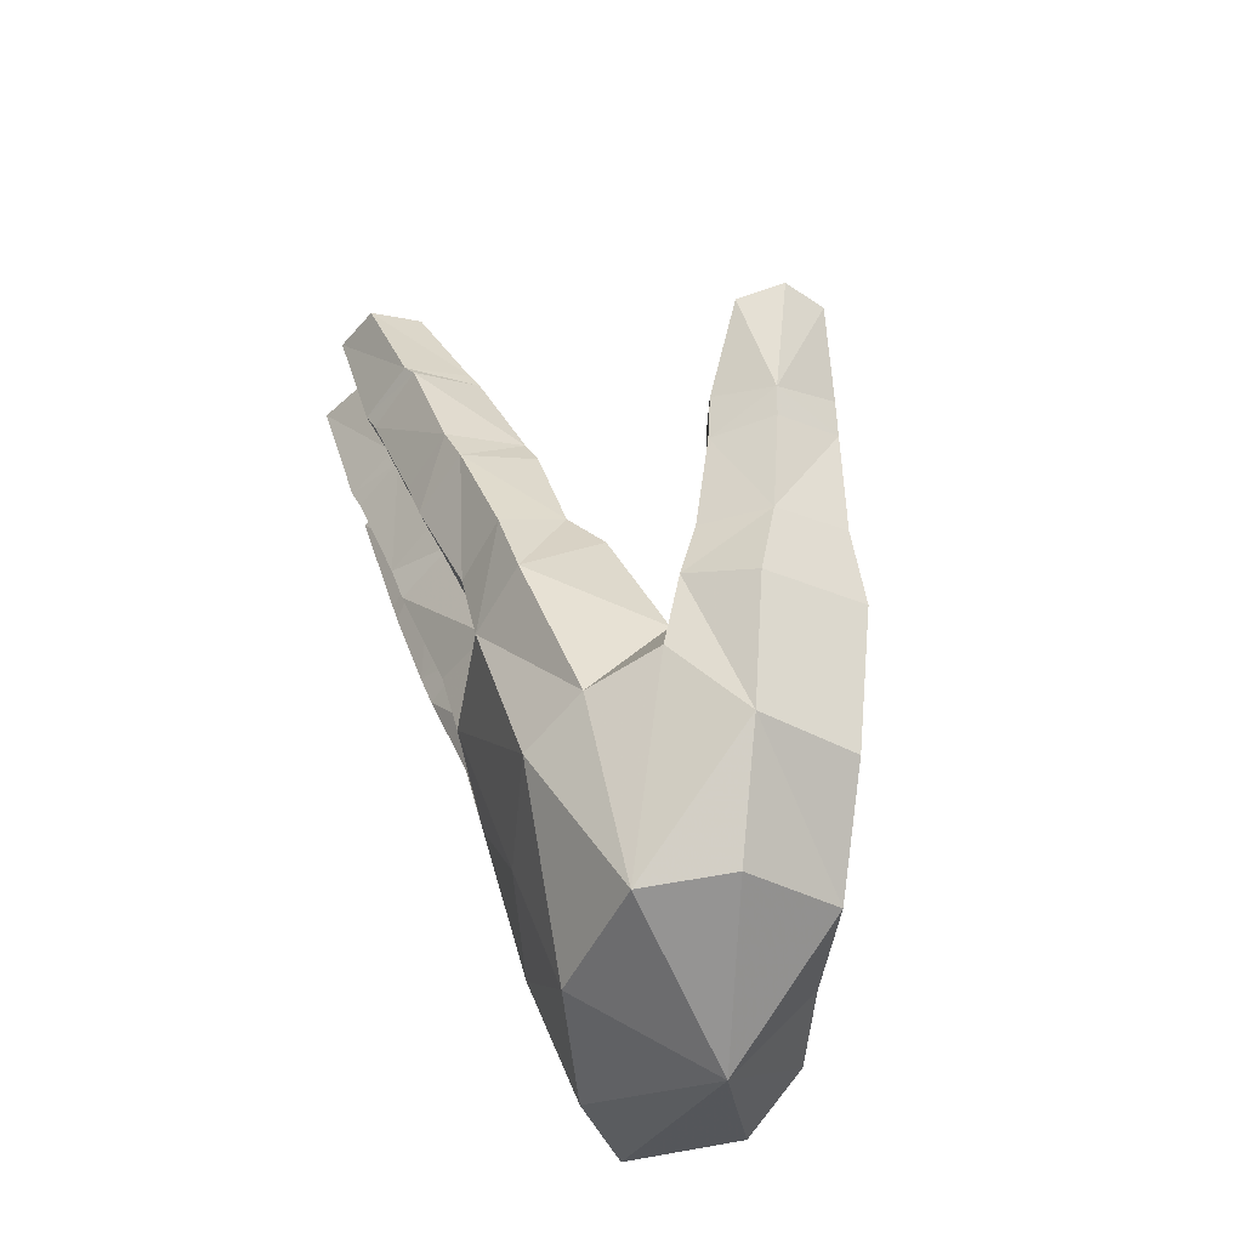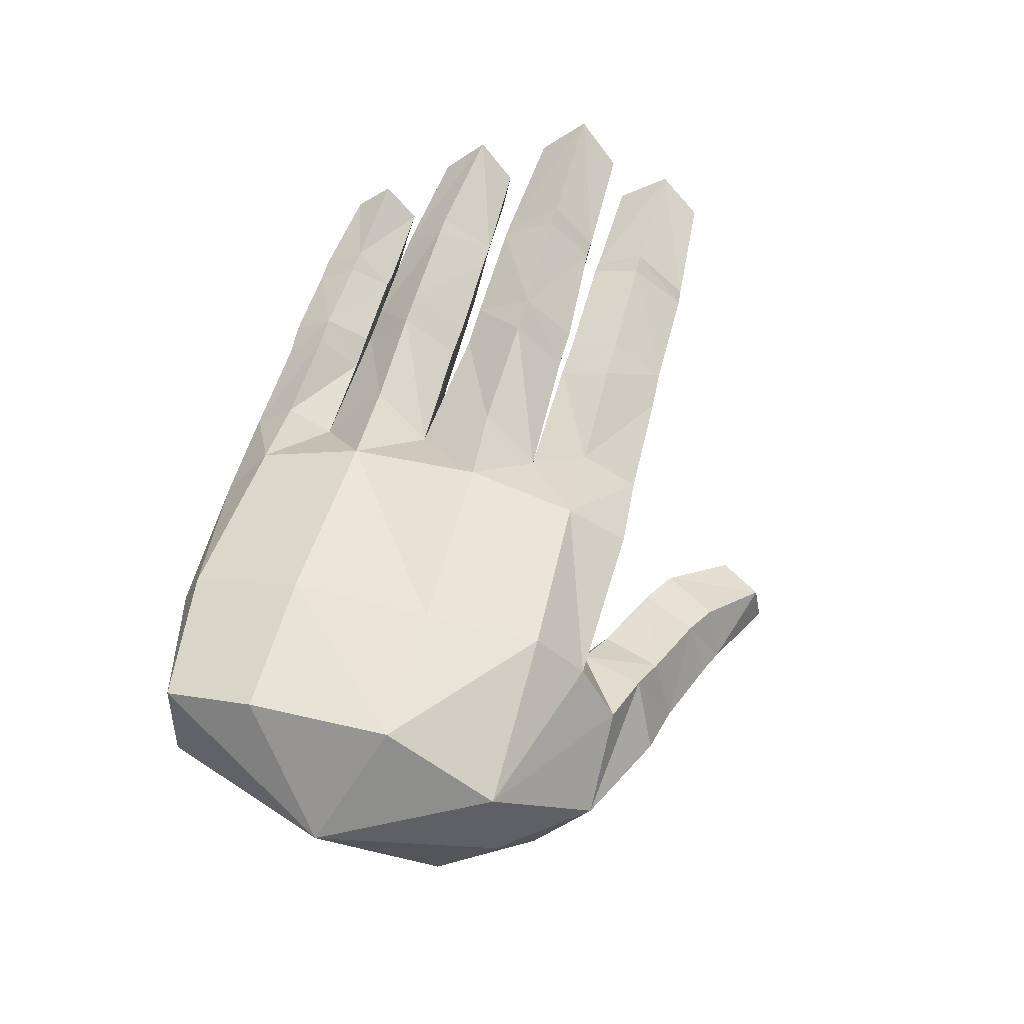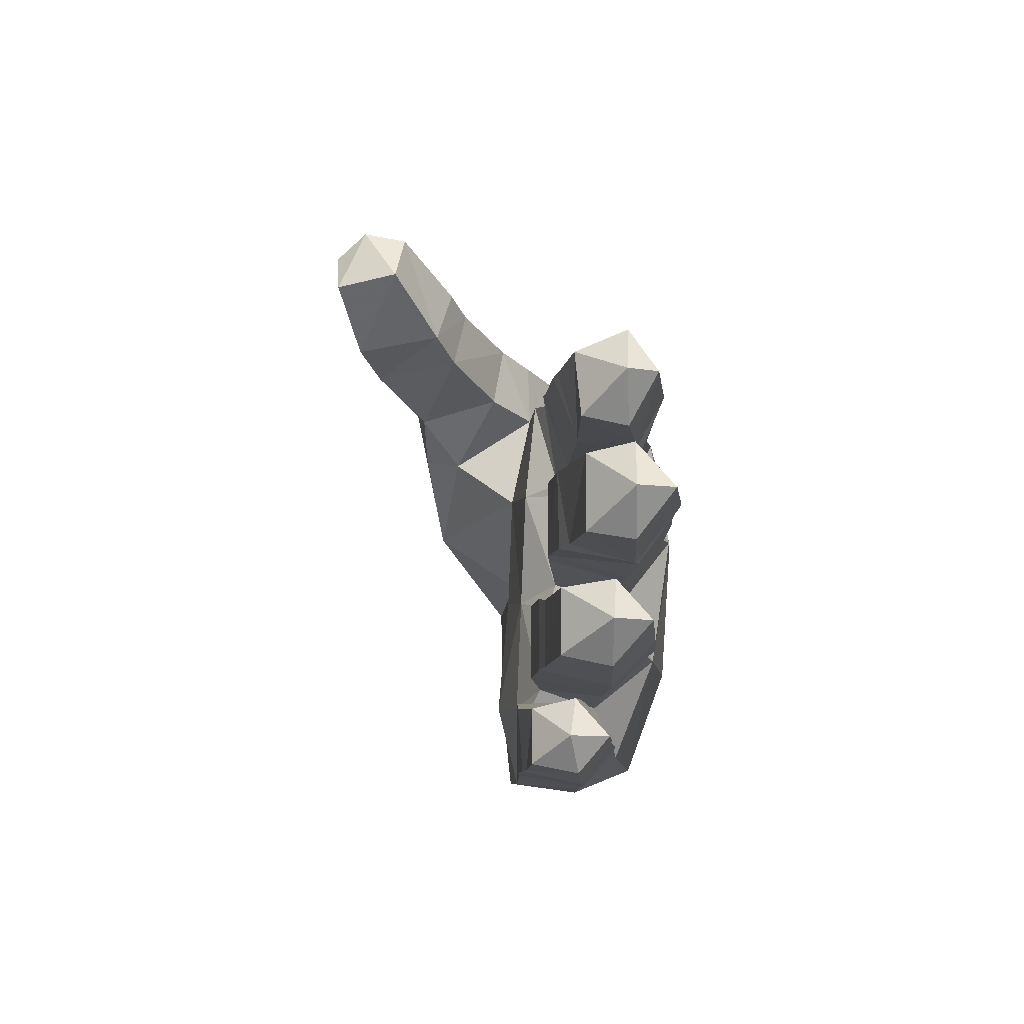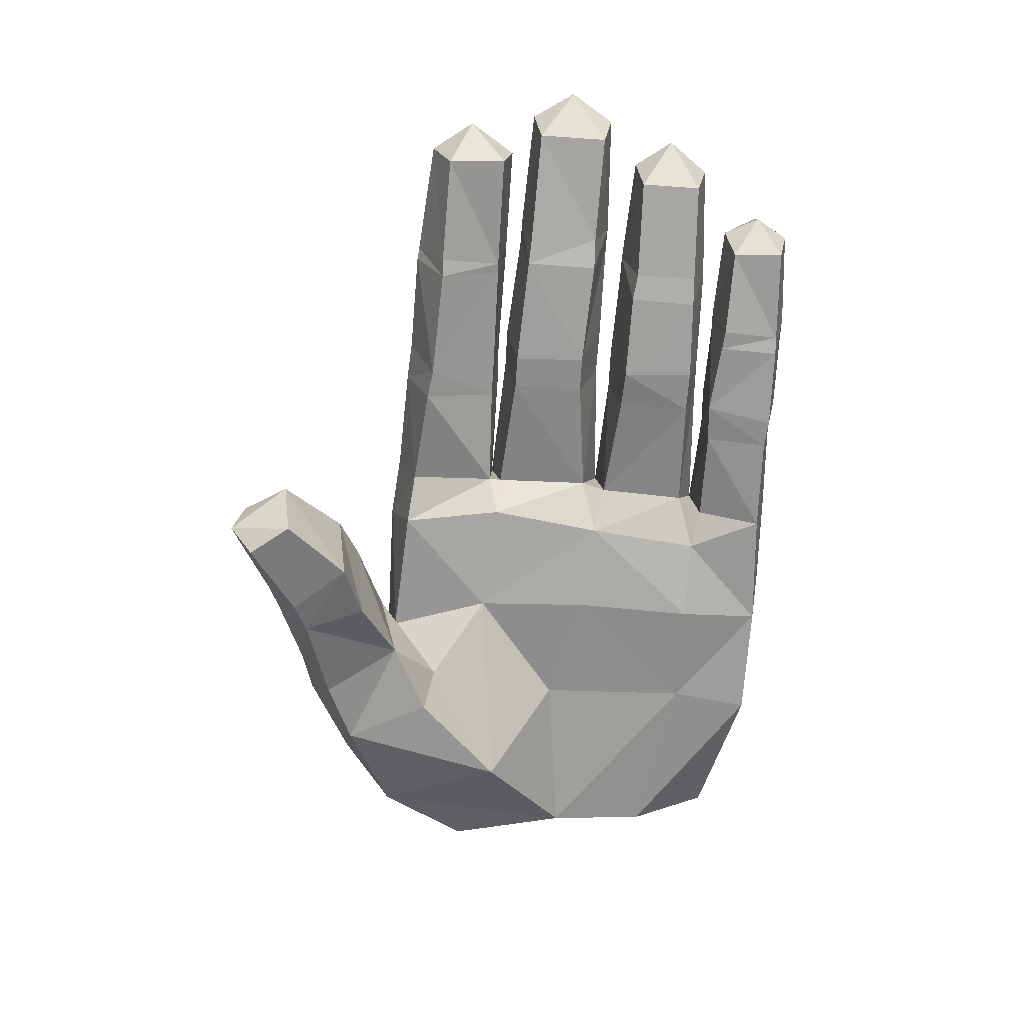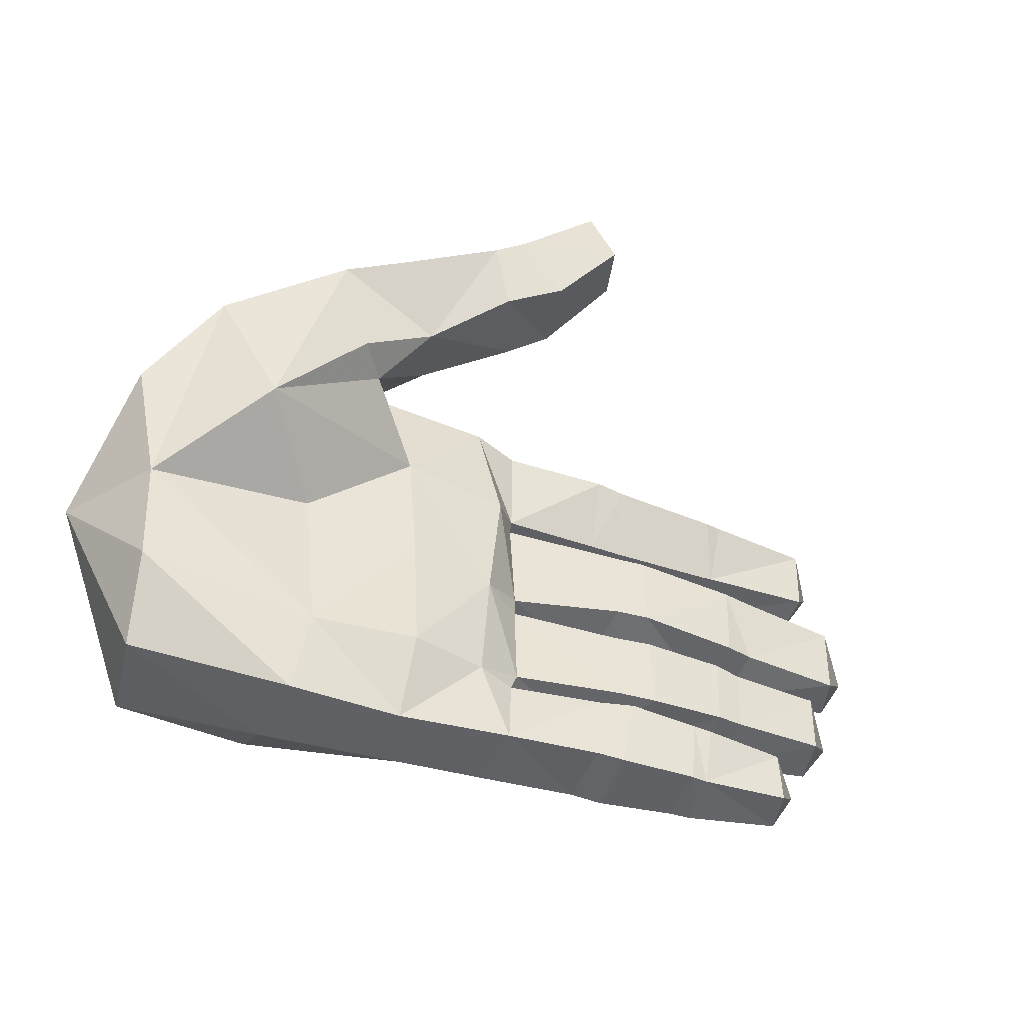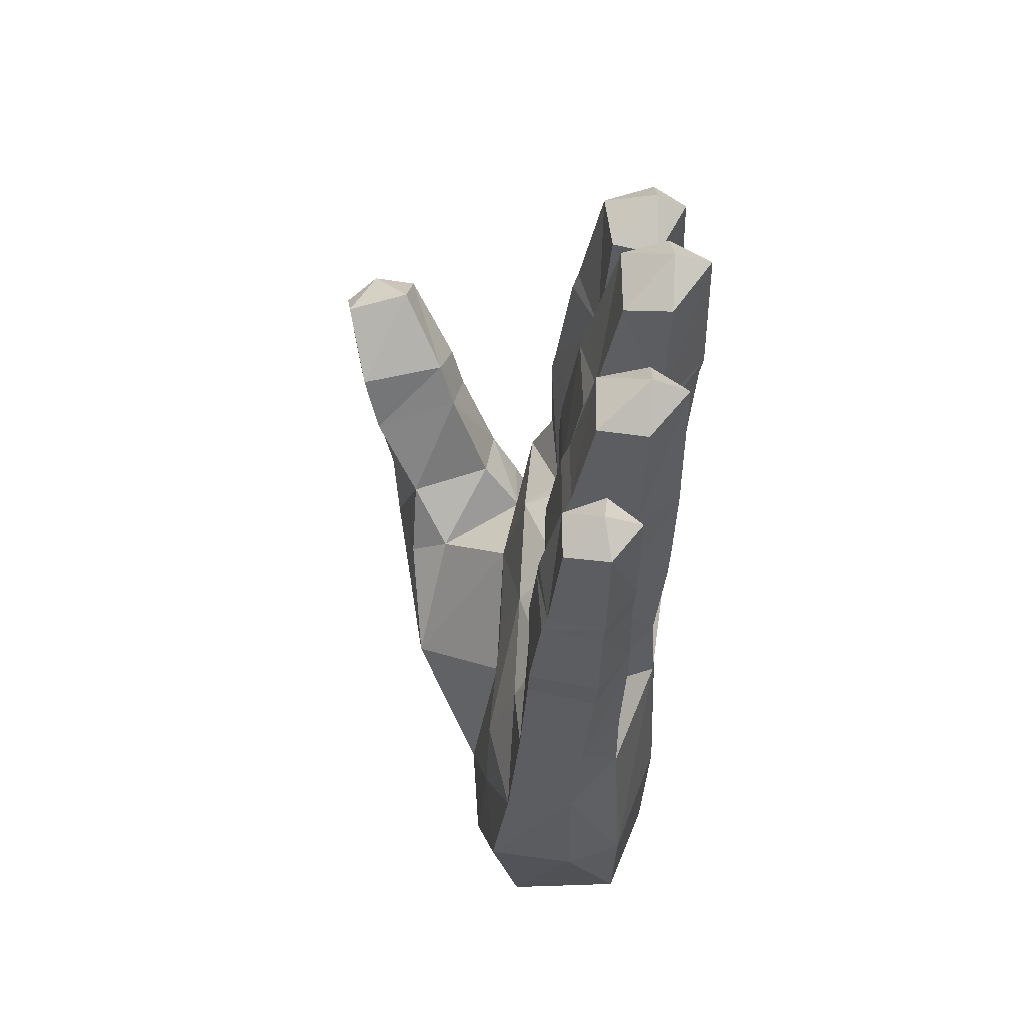
<metadata>
{"format":"obj","ext":"obj","renderer":"f3d","projection":"perspective","resolution":1024,"background":"white","views":[{"elev":40.3,"azim":-110.7,"up":"+Z"},{"elev":61.4,"azim":-74.1,"up":"+Y"},{"elev":-7.7,"azim":90.8,"up":"+Z"},{"elev":-66.3,"azim":86.2,"up":"+Y"},{"elev":-39.5,"azim":-21.8,"up":"+Z"},{"elev":-35.7,"azim":86.0,"up":"+Z"}]}
</metadata>
<code>
v -0.405 0.4139 -0.02336
v -0.2575 0.4074 -0.02471
v -0.2538 0.397 -0.179
v -0.4069 0.4 -0.1789
v -0.2437 0.3896 0.09871
v -0.5 0.3003 -0.08203
v -0.4042 0.3601 -0.2812
v -0.4214 0.2426 -0.2812
v -0.4271 0.3601 0.1003
v -0.4474 0.2712 0.1088
v -0.4577 0.1821 0.0415
v -0.241 0.3328 0.1518
v -0.06819 0.375 0.08909
v -0.06317 0.3301 0.1541
v 0.01449 0.3234 0.1468
v 0.01298 0.3619 0.08558
v -0.176 0.2271 0.1396
v -0.03272 0.2344 0.1304
v -0.2541 0.265 0.1938
v -0.1899 0.2248 0.2102
v -0.1485 0.1936 0.2235
v -0.125 0.1824 0.1562
v -0.03319 0.1364 0.1873
v -0.06671 0.1492 0.2505
v 0.009753 0.118 0.2081
v -0.03104 0.1334 0.2681
v 0.03886 0.0807 0.3179
v -0.06305 0.08219 0.2886
v 0.03377 0.03367 0.3282
v 0.01973 0 0.3016
v -0.05719 0.02038 0.252
v -0.08961 0.03064 0.2381
v -0.09032 0.09302 0.2785
v 0.07118 0.07196 0.2702
v -0.18 0.1337 0.2512
v -0.1891 0.06442 0.2118
v -0.2578 0.07558 0.1838
v -0.2425 0.1718 0.2409
v -0.3825 0.1374 0.136
v -0.3597 0.2253 0.196
v -0.008437 0.2229 0.0188
v 0.02386 0.2577 -0.08904
v 0.01945 0.2621 0.01623
v 0.02063 0.2605 0.02983
v -0.02344 0.2174 -0.1064
v -0.1287 0.2053 0.02895
v -0.1205 0.2007 -0.09862
v -0.1189 0.1888 -0.2268
v -0.03423 0.2121 -0.229
v -0.236 0.1925 -0.2291
v -0.1276 0.2113 -0.3176
v -0.4263 0.193 -0.1944
v -0.2527 0.2018 -0.3169
v -0.2488 0.2053 -0.06505
v 0.000378 0.2156 -0.3089
v -0.002113 0.2837 -0.3243
v -0.1036 0.2811 -0.3282
v -0.07045 0.3297 -0.2869
v 0.0002042 0.3252 -0.2801
v -0.003619 0.3027 -0.2309
v 0.1059 0.3234 -0.2772
v 0.104 0.2868 -0.3191
v -0.05939 0.3746 -0.173
v 0.02951 0.3634 -0.1731
v -0.0001241 0.3346 -0.1092
v -0.06093 0.3954 -0.02969
v -0.431 0.1862 -0.08726
v 0.1398 0.3656 -0.174
v 0.1357 0.3222 -0.1148
v 0.179 0.3646 -0.174
v 0.1784 0.3216 -0.1139
v 0.2762 0.3199 -0.1167
v 0.2811 0.3599 -0.1744
v 0.1787 0.31 -0.2222
v 0.2748 0.3135 -0.2198
v 0.294 0.3136 -0.2188
v 0.3031 0.3581 -0.1745
v 0.4396 0.3491 -0.1644
v 0.4204 0.3101 -0.2074
v 0.3043 0.3187 -0.1167
v 0.4232 0.3138 -0.1226
v 0.1377 0.3071 -0.2232
v 0.1078 0.2845 -0.2337
v 0.1394 0.3214 -0.2781
v 0.1457 0.291 -0.2324
v 0.1389 0.2871 -0.3219
v 0.2247 0.2824 -0.3191
v 0.2263 0.3143 -0.2752
v 0.1365 0.2151 -0.3078
v 0.1061 0.216 -0.3056
v 0.1515 0.2148 -0.2322
v 0.2245 0.2211 -0.306
v 0.2484 0.2828 -0.3191
v 0.2436 0.2254 -0.3051
v 0.2282 0.2165 -0.24
v 0.2354 0.2858 -0.2337
v 0.2492 0.2169 -0.242
v 0.2503 0.2834 -0.2324
v 0.3418 0.232 -0.2448
v 0.3453 0.2316 -0.3
v 0.3772 0.2699 -0.2724
v 0.3563 0.2751 -0.2351
v 0.3668 0.3086 -0.2731
v 0.3538 0.278 -0.3093
v 0.2526 0.3152 -0.2746
v 0.006528 0.2263 -0.2371
v 0.01906 0.2398 -0.2104
v 0.1099 0.2182 -0.2358
v 0.01984 0.2486 -0.1154
v -0.001601 0.3442 0.02635
v 0.4245 0.3274 0.02753
v 0.4441 0.3562 0.07773
v 0.4583 0.3249 0.07848
v 0.4239 0.3272 0.1238
v 0.422 0.2742 0.102
v 0.4248 0.2809 0.03765
v 0.302 0.3409 0.0274
v 0.2981 0.2791 0.03671
v 0.2864 0.3471 0.02729
v 0.2866 0.2791 0.03627
v 0.1719 0.3487 0.0286
v 0.166 0.2733 0.03422
v 0.2853 0.2539 0.1032
v 0.3046 0.2584 0.1042
v 0.1313 0.2711 0.03419
v 0.1641 0.246 0.1089
v 0.1327 0.2438 0.1137
v 0.129 0.3464 0.02685
v 0.01966 0.2546 0.1249
v -0.194 0.1353 0.08535
v -0.3201 0.1105 0.005146
v -0.2229 0.09481 0.09504
v -0.1453 0.09443 0.1341
v -0.0693 0.0447 0.1735
v -0.009953 0.02508 0.1952
v 0.05138 0.003766 0.2596
v 0.3076 0.369 0.07801
v 0.2985 0.3279 0.1354
v 0.2852 0.3225 0.1368
v 0.2866 0.3663 0.07892
v 0.171 0.3259 0.139
v 0.1739 0.3658 0.08158
v 0.131 0.3673 0.08237
v 0.1295 0.3233 0.142
v 0.02086 0.3844 -0.03646
v 0.152 0.3852 -0.03561
v 0.15 0.3322 0.01833
v 0.1954 0.383 -0.03509
v 0.1933 0.3355 0.01882
v 0.3135 0.3378 0.009549
v 0.3171 0.3816 -0.03867
v 0.3389 0.3837 -0.03896
v 0.3327 0.3383 0.00981
v 0.4923 0.3695 -0.04311
v 0.334 0.3365 -0.09719
v 0.4695 0.3318 -0.08976
v 0.4699 0.3315 0.00421
v 0.3136 0.3408 -0.09703
v 0.1992 0.3339 -0.09822
v 0.1489 0.3314 -0.09779
v -0.2609 0.3523 -0.3004
v -0.2593 0.293 -0.3237
v 0.3386 0.2697 -0.0788
v 0.306 0.2598 -0.07988
v 0.4578 0.2842 -0.08087
v 0.4581 0.2843 -0.00505
v 0.3358 0.2631 -0.00168
v 0.5 0.3316 -0.04164
v 0.3072 0.2579 2.897e-05
v 0.1913 0.2485 -0.07365
v 0.1884 0.2485 0.005899
v 0.1526 0.2496 0.005726
v 0.1522 0.2495 -0.07447
v 0.305 0.2451 -0.2008
v 0.274 0.2387 -0.2022
v 0.4126 0.2598 -0.1961
v 0.4128 0.2608 -0.1301
v 0.3051 0.245 -0.1324
v 0.4538 0.3108 -0.163
v 0.2761 0.2389 -0.1286
v 0.1827 0.2303 -0.1276
v 0.1407 0.2357 -0.1259
v 0.1414 0.2319 -0.2061
v 0.1872 0.2304 -0.2063
f 1 2 3
f 3 4 1
f 1 5 2
f 1 4 6
f 7 4 3
f 7 8 6
f 5 1 9
f 10 9 6
f 11 10 6
f 9 12 5
f 13 5 12
f 12 14 13
f 13 14 15
f 15 16 13
f 17 14 12
f 18 14 17
f 19 12 9
f 17 12 19
f 20 17 19
f 17 20 21
f 21 22 17
f 23 22 21
f 21 24 23
f 25 23 24
f 24 26 25
f 25 26 27
f 28 26 24
f 27 26 28
f 28 29 27
f 30 29 28
f 28 31 30
f 32 31 28
f 28 33 32
f 24 33 28
f 27 34 25
f 35 21 20
f 32 33 35
f 35 33 24
f 24 21 35
f 35 36 32
f 37 36 35
f 20 38 35
f 35 38 37
f 39 37 38
f 11 39 40
f 9 40 19
f 10 40 9
f 20 19 40
f 38 40 39
f 40 38 20
f 40 10 11
f 41 42 43
f 43 44 41
f 42 41 45
f 45 41 46
f 46 47 45
f 45 47 48
f 48 49 45
f 50 48 47
f 49 48 51
f 51 48 50
f 50 52 53
f 8 53 52
f 50 53 51
f 54 47 46
f 47 54 50
f 51 55 49
f 56 55 51
f 57 51 53
f 51 57 56
f 56 57 58
f 58 59 56
f 60 59 58
f 56 59 61
f 55 56 62
f 61 62 56
f 63 3 2
f 63 60 58
f 63 64 60
f 65 64 63
f 66 2 5
f 5 13 66
f 65 63 66
f 2 66 63
f 54 67 50
f 50 67 52
f 68 64 65
f 65 69 68
f 70 68 69
f 69 71 70
f 70 71 72
f 72 73 70
f 68 70 74
f 74 70 73
f 73 75 74
f 76 75 73
f 73 77 76
f 76 77 78
f 78 79 76
f 80 77 73
f 73 72 80
f 78 77 80
f 80 81 78
f 64 68 82
f 82 60 64
f 74 82 68
f 59 60 83
f 83 61 59
f 62 61 84
f 84 61 83
f 83 85 84
f 84 86 62
f 87 86 84
f 84 88 87
f 89 86 87
f 62 86 89
f 89 90 62
f 62 90 55
f 90 89 91
f 91 89 92
f 87 92 89
f 92 87 93
f 93 94 92
f 95 92 94
f 92 95 91
f 91 95 96
f 96 85 91
f 96 95 97
f 94 97 95
f 97 98 96
f 98 97 99
f 99 97 94
f 94 100 99
f 99 100 101
f 102 99 101
f 102 101 103
f 100 104 101
f 104 103 101
f 104 100 94
f 94 93 104
f 104 93 105
f 105 93 87
f 87 88 105
f 105 103 104
f 102 103 105
f 105 98 102
f 84 85 96
f 96 88 84
f 105 88 96
f 96 98 105
f 55 106 49
f 106 60 107
f 107 45 49
f 49 106 107
f 60 106 108
f 108 106 55
f 55 90 108
f 91 108 90
f 83 108 91
f 108 83 60
f 91 85 83
f 45 109 42
f 109 45 107
f 42 109 65
f 110 44 43
f 111 112 113
f 114 113 112
f 114 115 113
f 116 111 113
f 115 116 113
f 117 111 116
f 118 116 115
f 116 118 117
f 119 117 118
f 118 120 119
f 121 119 120
f 120 122 121
f 123 120 118
f 115 124 118
f 118 124 123
f 121 122 125
f 125 122 126
f 126 122 120
f 120 123 126
f 44 125 127
f 126 127 125
f 125 128 121
f 44 110 128
f 128 125 44
f 127 129 44
f 18 44 129
f 44 18 41
f 46 41 18
f 18 17 46
f 17 130 46
f 54 46 131
f 131 67 54
f 131 46 130
f 131 130 132
f 131 132 37
f 131 37 39
f 67 131 39
f 132 130 133
f 37 132 133
f 22 133 130
f 130 17 22
f 133 22 23
f 23 134 133
f 134 23 25
f 25 135 134
f 135 25 34
f 34 136 135
f 31 135 136
f 136 30 31
f 133 134 32
f 32 134 135
f 135 31 32
f 32 36 133
f 133 36 37
f 29 136 34
f 29 34 27
f 29 30 136
f 117 137 112
f 112 111 117
f 112 137 138
f 138 114 112
f 114 138 124
f 124 115 114
f 139 138 137
f 137 140 139
f 141 139 140
f 139 141 126
f 138 139 123
f 123 124 138
f 126 123 139
f 140 142 141
f 141 142 143
f 126 141 144
f 144 143 16
f 16 15 144
f 143 144 141
f 144 127 126
f 129 15 14
f 129 127 144
f 144 15 129
f 14 18 129
f 121 142 140
f 137 117 119
f 140 119 121
f 119 140 137
f 142 121 128
f 128 143 142
f 16 143 128
f 16 110 13
f 128 110 16
f 66 13 110
f 110 145 66
f 145 65 66
f 146 145 110
f 110 147 146
f 148 146 147
f 147 149 148
f 148 149 150
f 150 151 148
f 152 151 150
f 150 153 152
f 154 152 153
f 155 152 154
f 154 156 155
f 153 157 154
f 158 151 152
f 152 155 158
f 148 151 158
f 146 148 159
f 158 159 148
f 160 65 145
f 145 146 160
f 159 160 146
f 63 58 161
f 161 58 57
f 161 3 63
f 3 161 7
f 161 162 7
f 57 162 161
f 53 162 57
f 8 162 53
f 162 8 7
f 52 67 6
f 67 11 6
f 39 11 67
f 155 163 164
f 164 158 155
f 165 163 155
f 163 165 166
f 166 167 163
f 153 167 166
f 166 157 153
f 166 165 168
f 157 166 168
f 157 168 154
f 156 154 168
f 165 156 168
f 155 156 165
f 163 167 169
f 169 164 163
f 169 167 153
f 158 164 170
f 170 164 169
f 169 171 170
f 149 171 169
f 153 150 169
f 169 150 149
f 171 149 147
f 147 172 171
f 171 172 173
f 173 170 171
f 170 173 160
f 170 159 158
f 160 159 170
f 172 147 110
f 110 43 172
f 172 43 42
f 160 173 42
f 42 173 172
f 42 65 160
f 76 174 175
f 175 75 76
f 176 174 76
f 174 176 177
f 177 178 174
f 80 178 177
f 177 81 80
f 177 176 179
f 81 177 179
f 81 179 78
f 79 78 179
f 176 79 179
f 76 79 176
f 180 175 174
f 174 178 180
f 180 178 80
f 175 180 181
f 181 180 72
f 80 72 180
f 72 71 181
f 181 71 69
f 69 182 181
f 181 182 183
f 183 184 181
f 181 184 175
f 109 182 69
f 183 182 109
f 69 65 109
f 109 107 183
f 184 183 82
f 82 183 107
f 107 60 82
f 82 74 184
f 175 184 74
f 74 75 175
f 99 102 98
f 6 4 7
f 6 8 52
f 6 9 1

</code>
